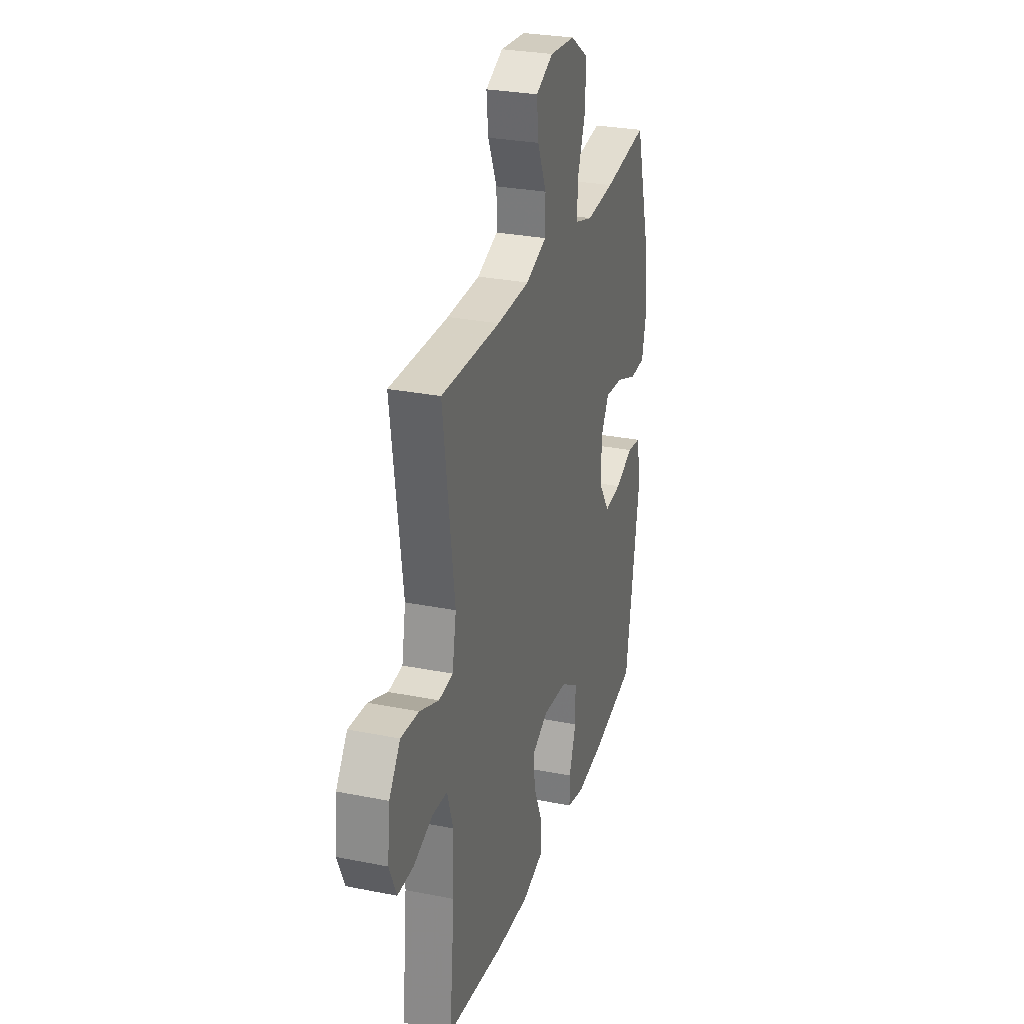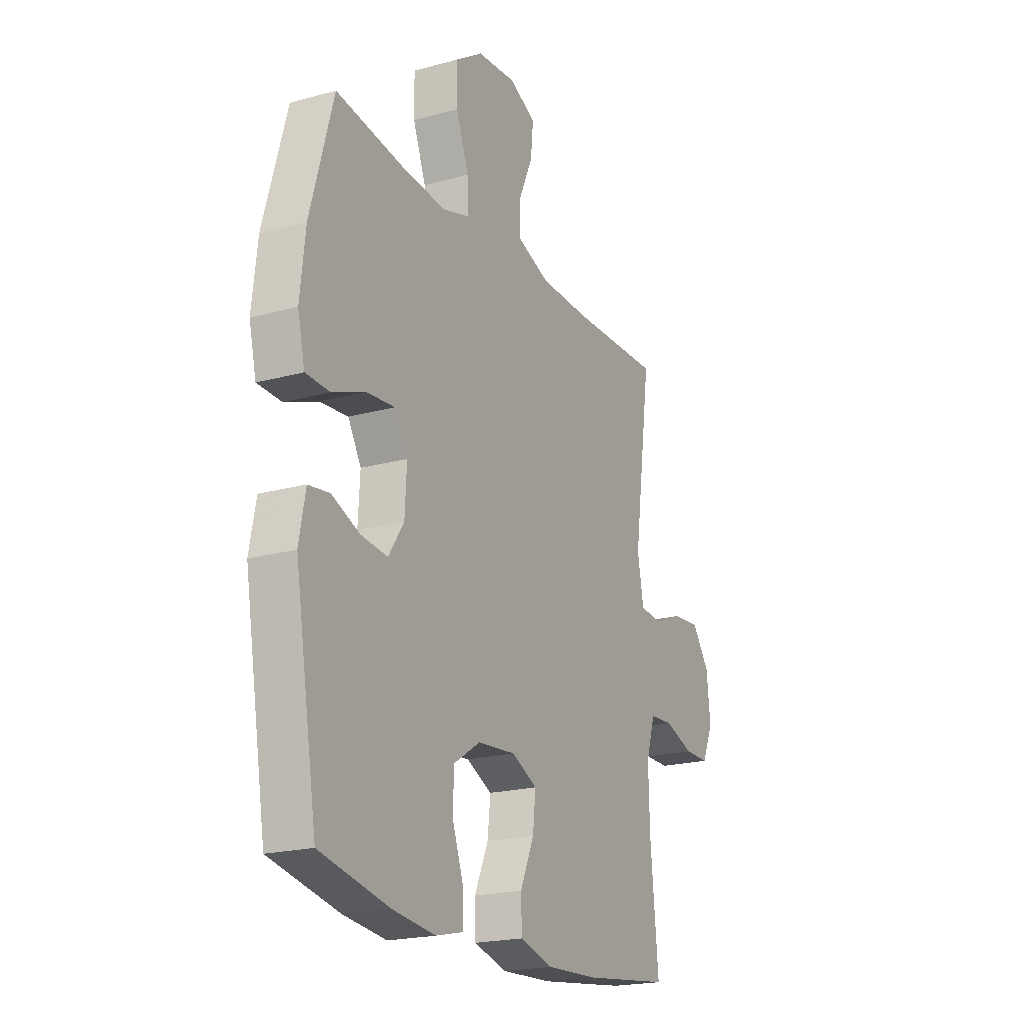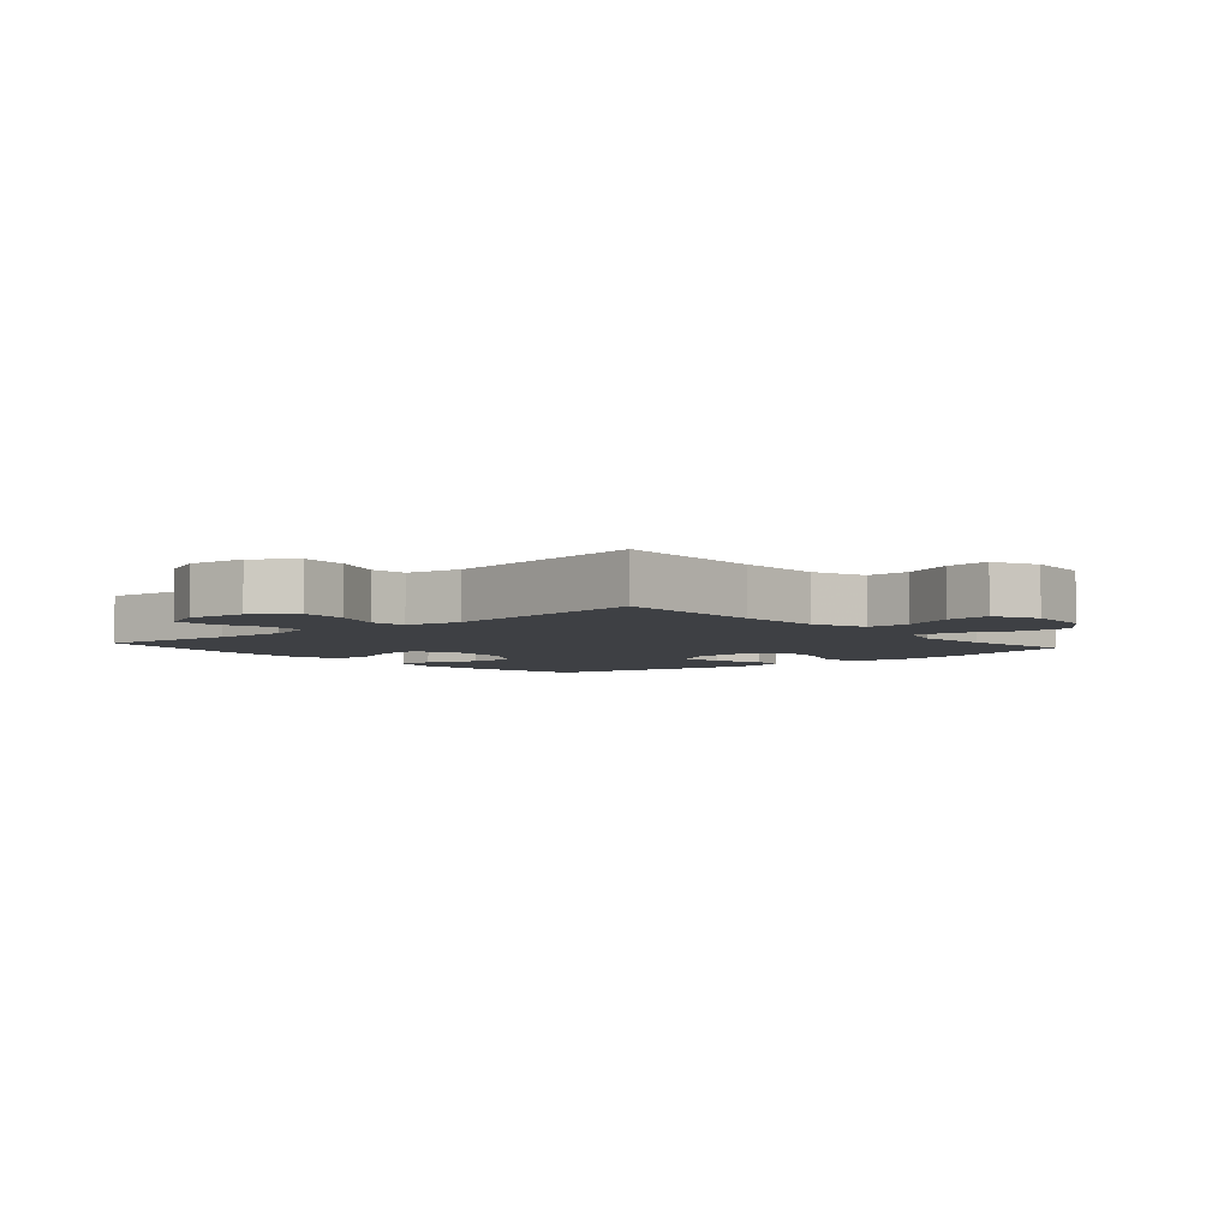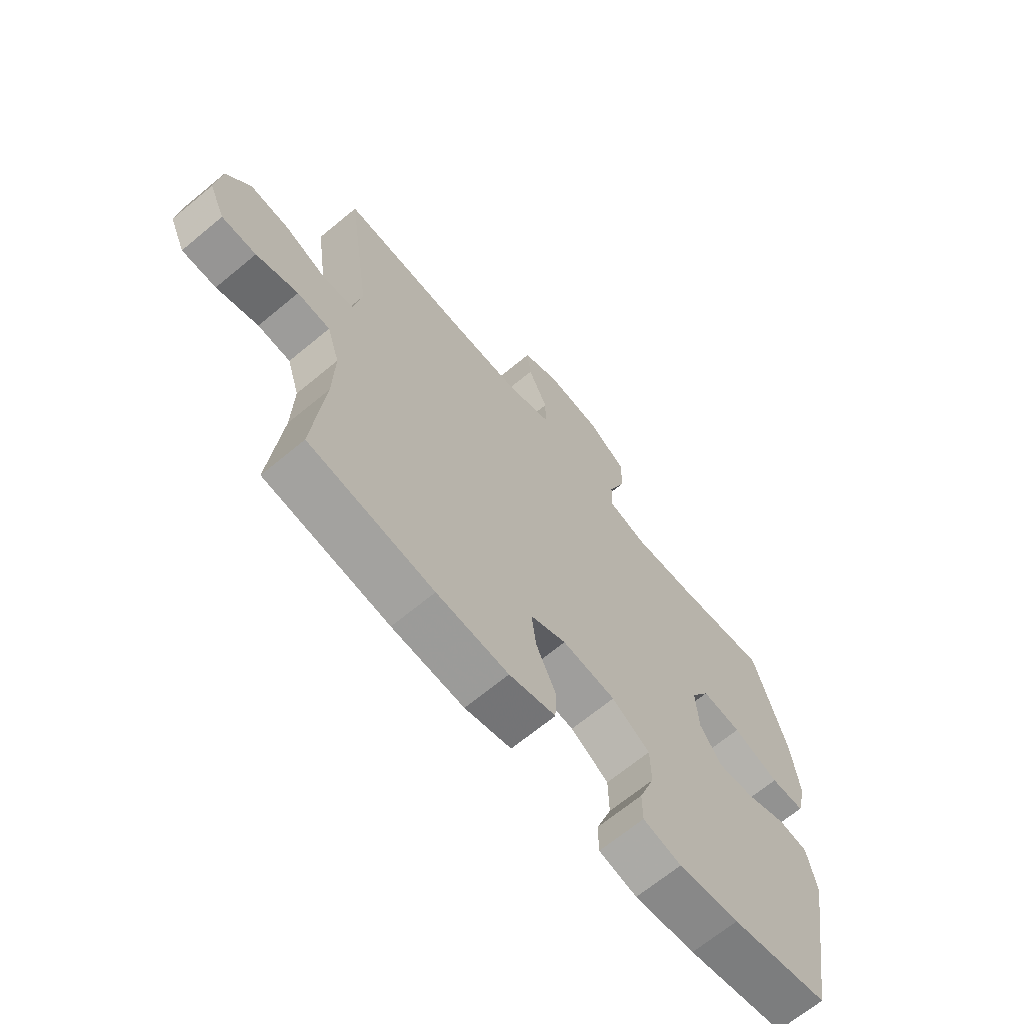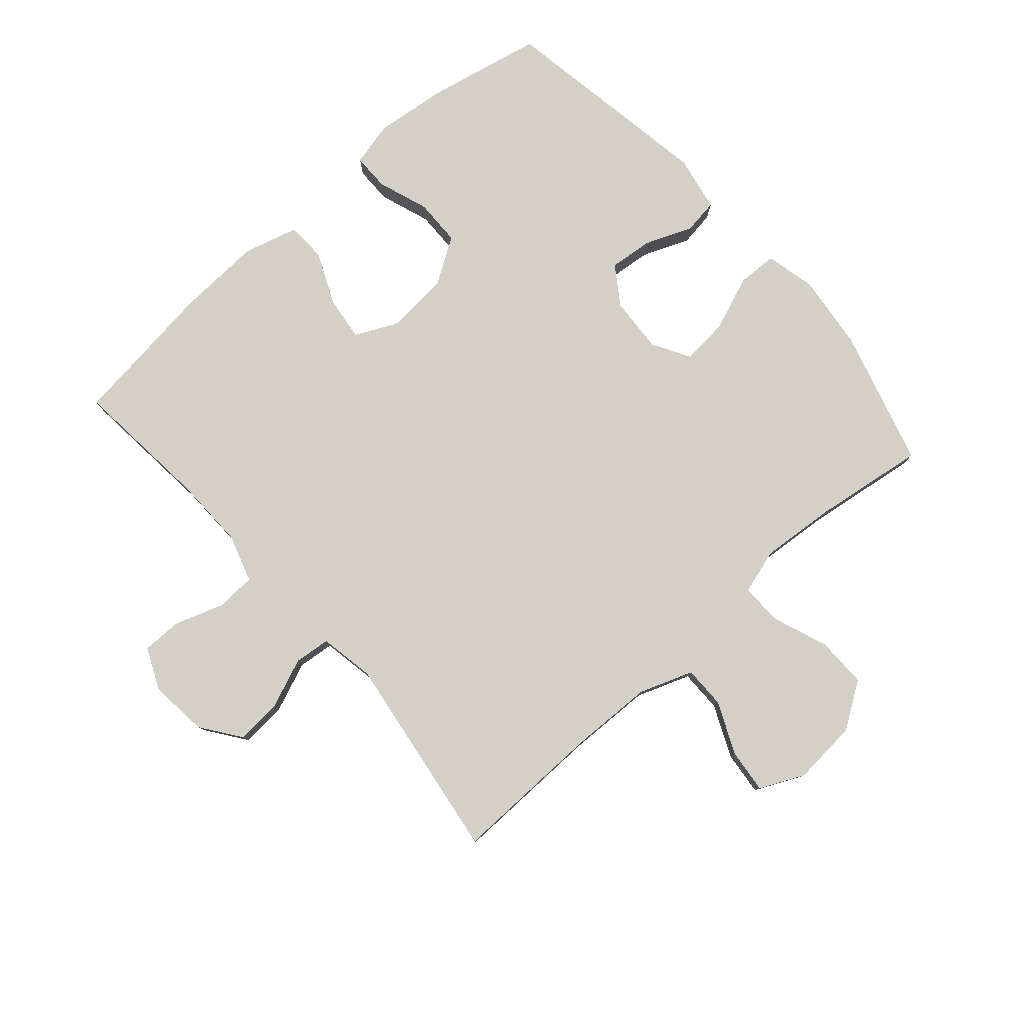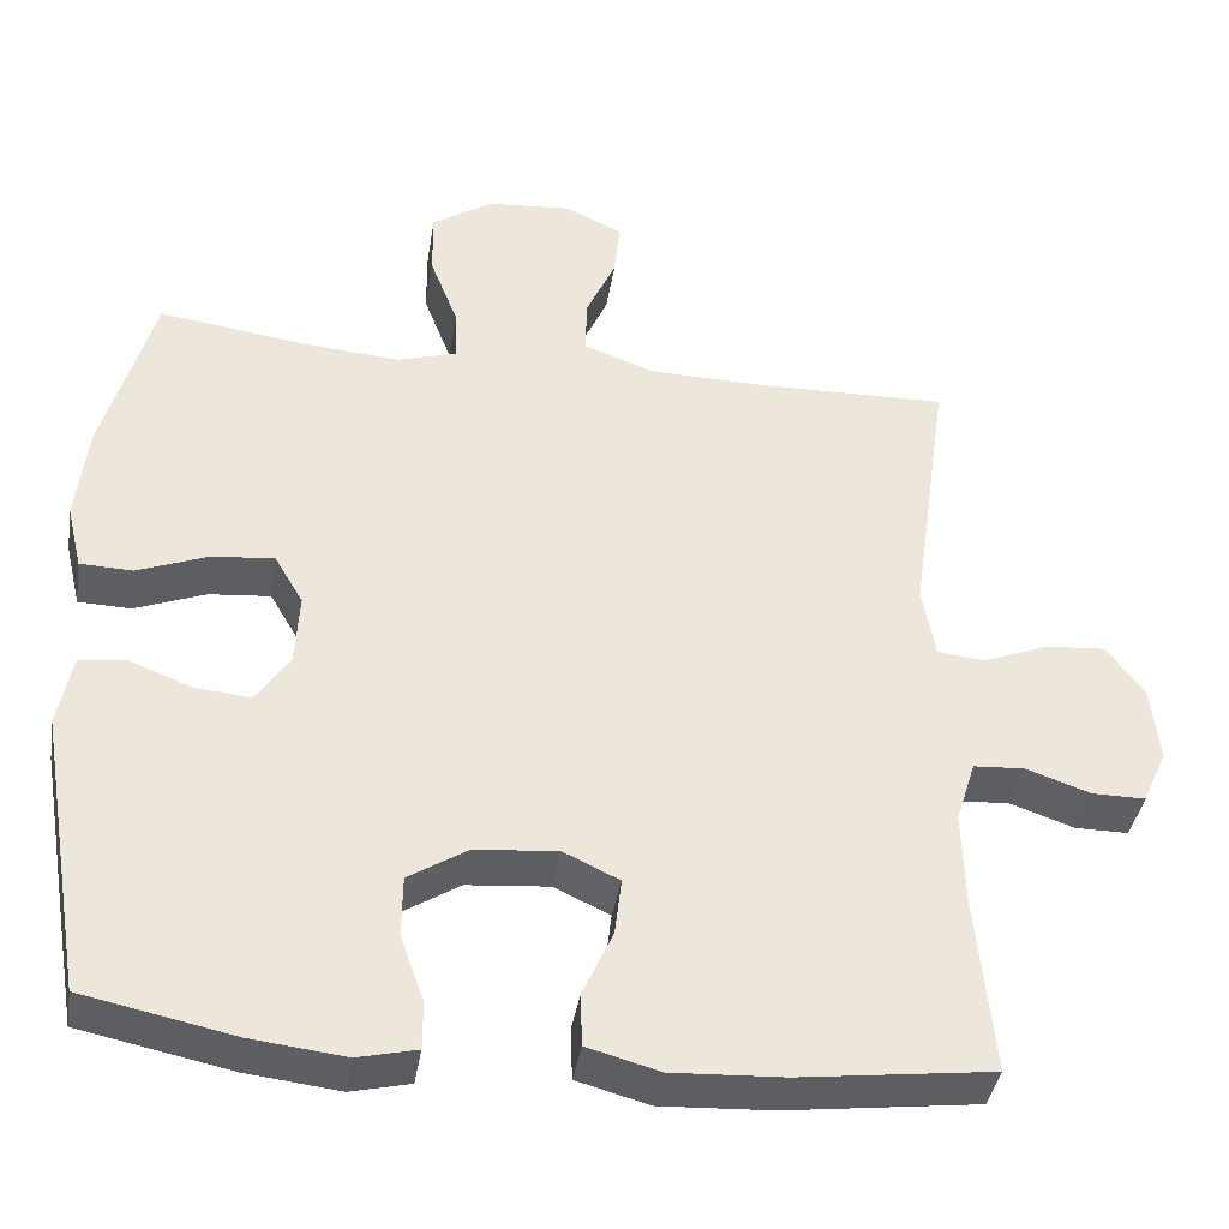
<metadata>
{"format":"obj","ext":"obj","renderer":"f3d","projection":"perspective","resolution":1024,"background":"white","views":[{"elev":28.4,"azim":-73.3,"up":"+Z"},{"elev":-20.5,"azim":116.6,"up":"+Z"},{"elev":-4.6,"azim":-49.3,"up":"+Y"},{"elev":-67.6,"azim":-50.3,"up":"+Z"},{"elev":79.9,"azim":-41.2,"up":"+Y"},{"elev":-39.7,"azim":170.8,"up":"+Z"}]}
</metadata>
<code>
v 0.5 0.07 -0.5
v 0.316 0.07 -0.538
v 0.202 0.07 -0.551
v 0.13 0.07 -0.534
v 0.13 0.07 -0.475
v 0.159 0.07 -0.394
v 0.158 0.07 -0.319
v 0.086 0.07 -0.273
v -0.015 0.07 -0.264
v -0.083 0.07 -0.296
v -0.075 0.07 -0.366
v -0.038 0.07 -0.449
v -0.04 0.07 -0.513
v -0.128 0.07 -0.537
v -0.264 0.07 -0.53
v -0.5 0.07 -0.5
v -0.479 0.07 -0.281
v -0.476 0.07 -0.164
v -0.5 0.07 -0.088
v -0.562 0.07 -0.084
v -0.641 0.07 -0.111
v -0.706 0.07 -0.111
v -0.736 0.07 -0.044
v -0.726 0.07 0.049
v -0.68 0.07 0.112
v -0.606 0.07 0.106
v -0.527 0.07 0.074
v -0.469 0.07 0.08
v -0.453 0.07 0.168
v -0.5 0.07 0.5
v -0.258 0.07 0.494
v -0.124 0.07 0.497
v -0.038 0.07 0.528
v -0.038 0.07 0.596
v -0.075 0.07 0.679
v -0.082 0.07 0.749
v -0.011 0.07 0.782
v 0.093 0.07 0.773
v 0.166 0.07 0.724
v 0.165 0.07 0.643
v 0.131 0.07 0.554
v 0.129 0.07 0.488
v 0.202 0.07 0.466
v 0.318 0.07 0.475
v 0.5 0.07 0.5
v 0.561 0.07 0.282
v 0.575 0.07 0.159
v 0.556 0.07 0.079
v 0.492 0.07 0.077
v 0.405 0.07 0.111
v 0.33 0.07 0.118
v 0.295 0.07 0.058
v 0.3 0.07 -0.031
v 0.341 0.07 -0.092
v 0.411 0.07 -0.085
v 0.486 0.07 -0.055
v 0.542 0.07 -0.063
v 0.559 0.07 -0.152
v 0.5 0 -0.5
v 0.316 0 -0.538
v 0.202 0 -0.551
v 0.13 0 -0.534
v 0.13 0 -0.475
v 0.159 0 -0.394
v 0.158 0 -0.319
v 0.086 0 -0.273
v -0.015 0 -0.264
v -0.083 0 -0.296
v -0.075 0 -0.366
v -0.038 0 -0.449
v -0.04 0 -0.513
v -0.128 0 -0.537
v -0.264 0 -0.53
v -0.5 0 -0.5
v -0.479 0 -0.281
v -0.476 0 -0.164
v -0.5 0 -0.088
v -0.562 0 -0.084
v -0.641 0 -0.111
v -0.706 0 -0.111
v -0.736 0 -0.044
v -0.726 0 0.049
v -0.68 0 0.112
v -0.606 0 0.106
v -0.527 0 0.074
v -0.469 0 0.08
v -0.453 0 0.168
v -0.5 0 0.5
v -0.258 0 0.494
v -0.124 0 0.497
v -0.038 0 0.528
v -0.038 0 0.596
v -0.075 0 0.679
v -0.082 0 0.749
v -0.011 0 0.782
v 0.093 0 0.773
v 0.166 0 0.724
v 0.165 0 0.643
v 0.131 0 0.554
v 0.129 0 0.488
v 0.202 0 0.466
v 0.318 0 0.475
v 0.5 0 0.5
v 0.561 0 0.282
v 0.575 0 0.159
v 0.556 0 0.079
v 0.492 0 0.077
v 0.405 0 0.111
v 0.33 0 0.118
v 0.295 0 0.058
v 0.3 0 -0.031
v 0.341 0 -0.092
v 0.411 0 -0.085
v 0.486 0 -0.055
v 0.542 0 -0.063
v 0.559 0 -0.152
f 4 5 6
f 3 4 6
f 2 3 6
f 1 2 6
f 58 1 6
f 57 58 6
f 56 57 6
f 55 56 6
f 54 55 6 7
f 53 54 7 8
f 52 53 8 9
f 51 52 9 10
f 48 49 50
f 47 48 50
f 46 47 50
f 45 46 50
f 44 45 50
f 43 44 50 51
f 42 43 51 10
f 39 40 41
f 38 39 41
f 37 38 41
f 36 37 41
f 35 36 41
f 34 35 41
f 33 34 41 42
f 32 33 42 10
f 29 30 31
f 31 32 10
f 29 31 10
f 28 29 10
f 25 26 27
f 24 25 27
f 23 24 27
f 22 23 27
f 21 22 27
f 20 21 27
f 19 20 27 28
f 28 10 11
f 19 28 11
f 18 19 11
f 15 16 17
f 14 15 17
f 13 14 17
f 12 13 17
f 11 12 17
f 11 17 18
f 64 63 62
f 64 62 61
f 64 61 60
f 64 60 59
f 64 59 116
f 64 116 115
f 64 115 114
f 64 114 113
f 65 64 113 112
f 66 65 112 111
f 67 66 111 110
f 68 67 110 109
f 108 107 106
f 108 106 105
f 108 105 104
f 108 104 103
f 108 103 102
f 109 108 102 101
f 68 109 101 100
f 99 98 97
f 99 97 96
f 99 96 95
f 99 95 94
f 99 94 93
f 99 93 92
f 100 99 92 91
f 68 100 91 90
f 89 88 87
f 68 90 89
f 68 89 87
f 68 87 86
f 85 84 83
f 85 83 82
f 85 82 81
f 85 81 80
f 85 80 79
f 85 79 78
f 86 85 78 77
f 69 68 86
f 69 86 77
f 69 77 76
f 75 74 73
f 75 73 72
f 75 72 71
f 75 71 70
f 75 70 69
f 76 75 69
f 1 59 60 2
f 2 60 61 3
f 3 61 62 4
f 4 62 63 5
f 5 63 64 6
f 6 64 65 7
f 7 65 66 8
f 8 66 67 9
f 9 67 68 10
f 10 68 69 11
f 11 69 70 12
f 12 70 71 13
f 13 71 72 14
f 14 72 73 15
f 15 73 74 16
f 16 74 75 17
f 17 75 76 18
f 18 76 77 19
f 19 77 78 20
f 20 78 79 21
f 21 79 80 22
f 22 80 81 23
f 23 81 82 24
f 24 82 83 25
f 25 83 84 26
f 26 84 85 27
f 27 85 86 28
f 28 86 87 29
f 29 87 88 30
f 30 88 89 31
f 31 89 90 32
f 32 90 91 33
f 33 91 92 34
f 34 92 93 35
f 35 93 94 36
f 36 94 95 37
f 37 95 96 38
f 38 96 97 39
f 39 97 98 40
f 40 98 99 41
f 41 99 100 42
f 42 100 101 43
f 43 101 102 44
f 44 102 103 45
f 45 103 104 46
f 46 104 105 47
f 47 105 106 48
f 48 106 107 49
f 49 107 108 50
f 50 108 109 51
f 51 109 110 52
f 52 110 111 53
f 53 111 112 54
f 54 112 113 55
f 55 113 114 56
f 56 114 115 57
f 57 115 116 58
f 58 116 59 1

</code>
